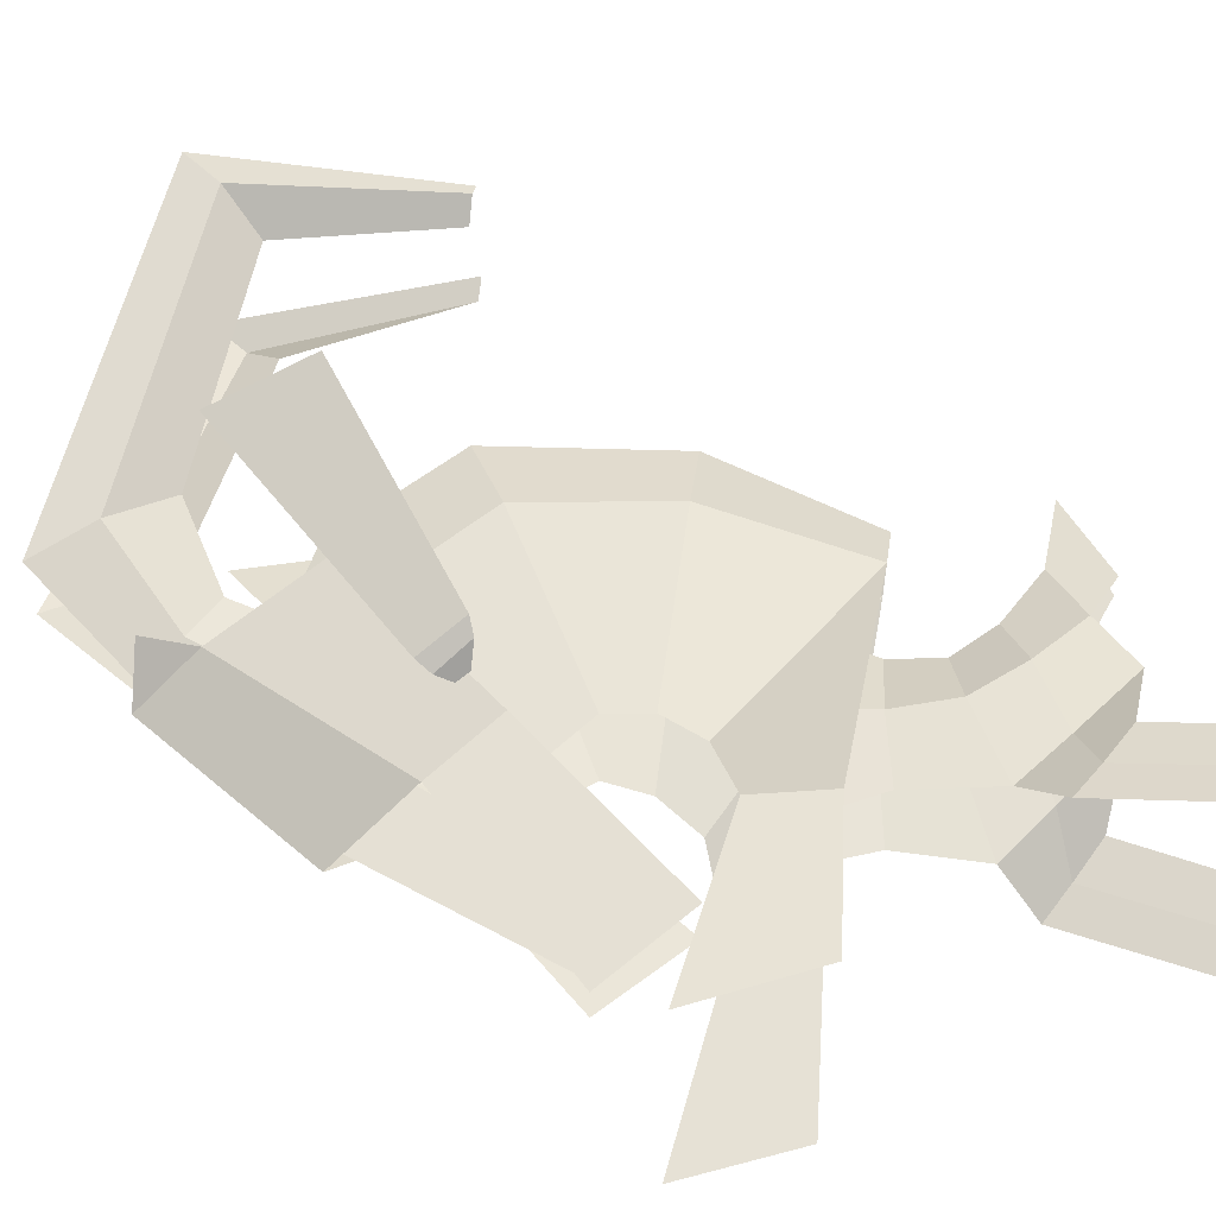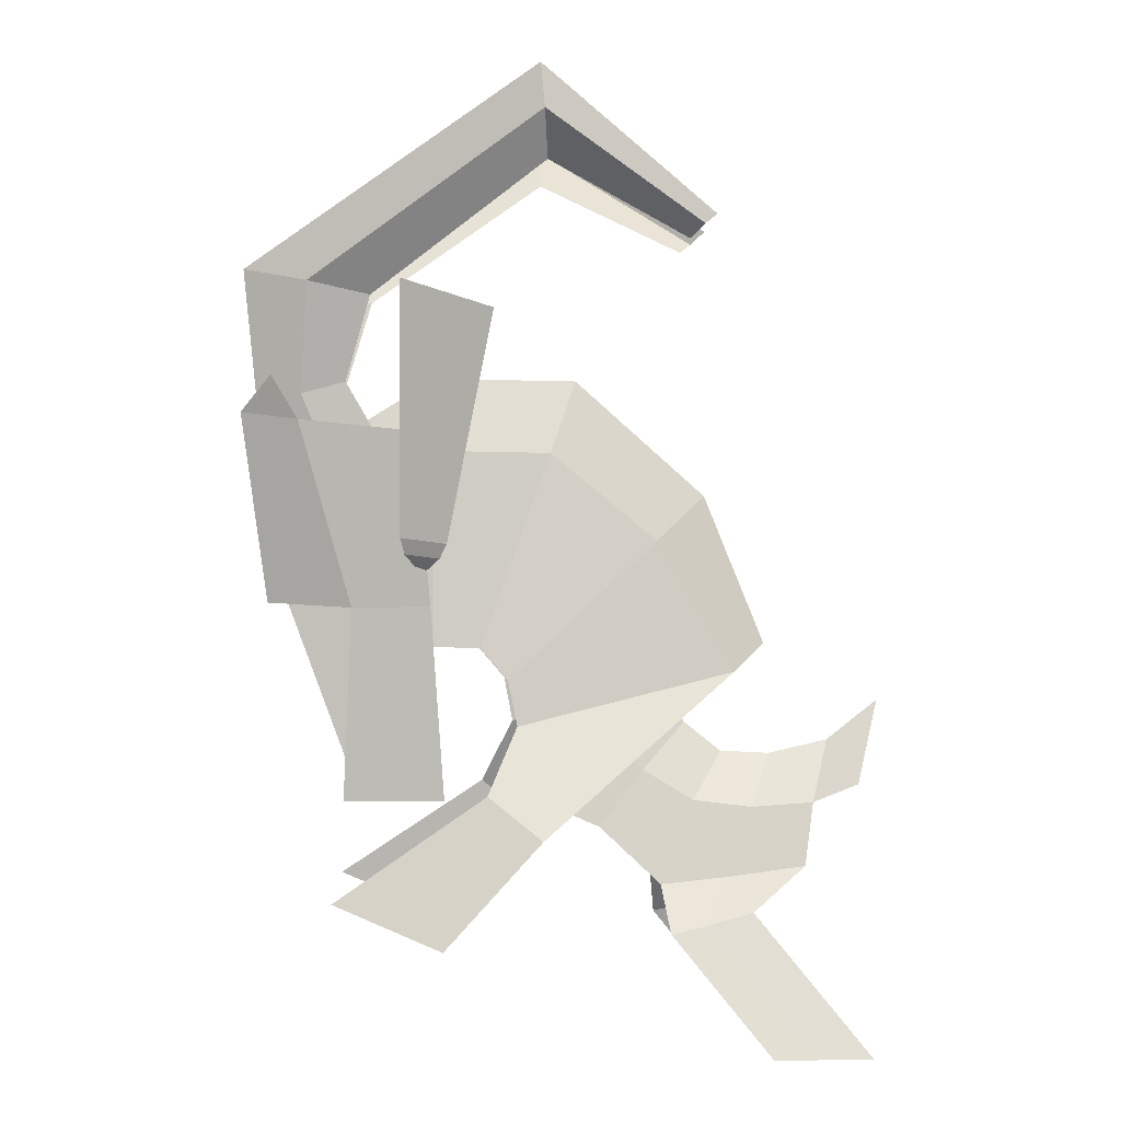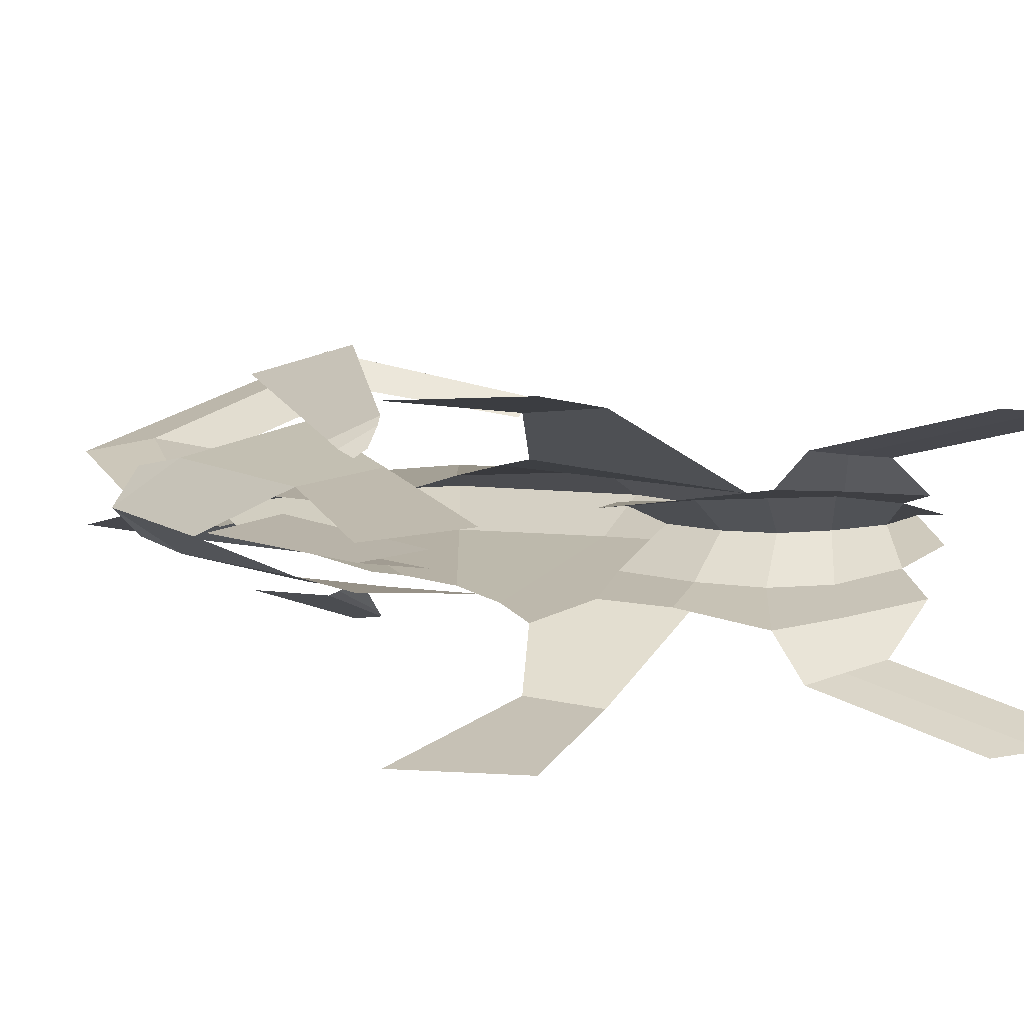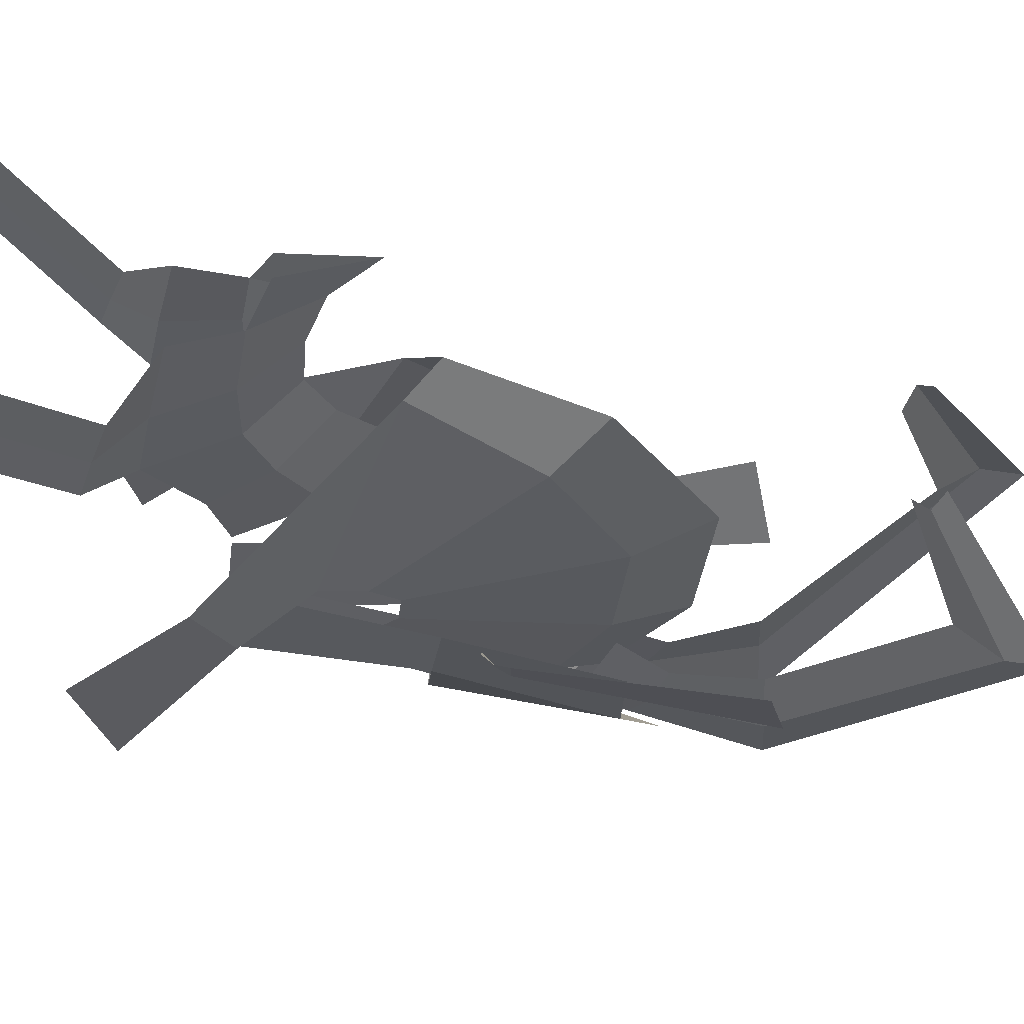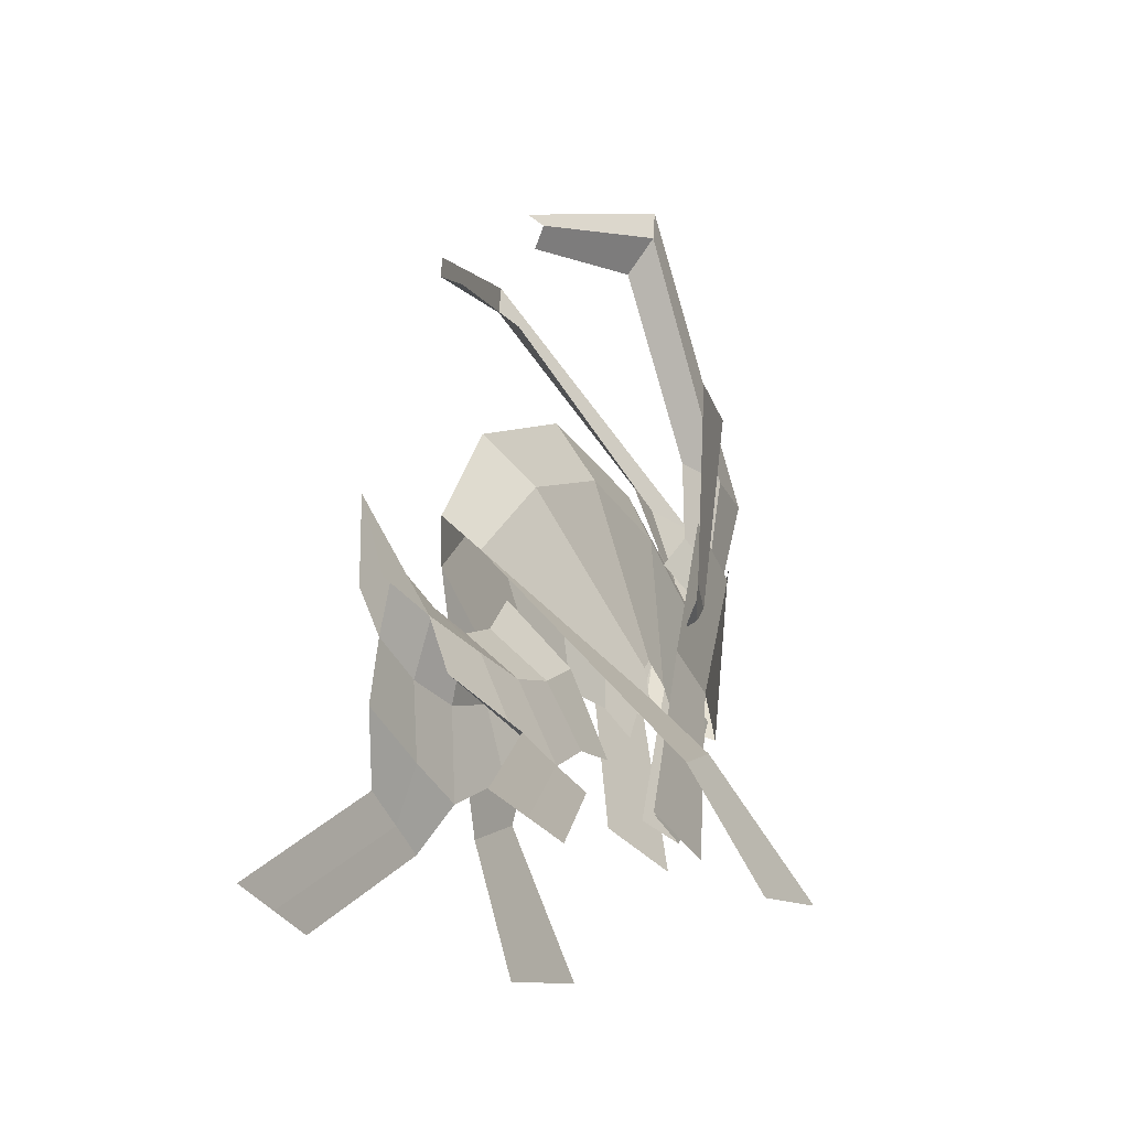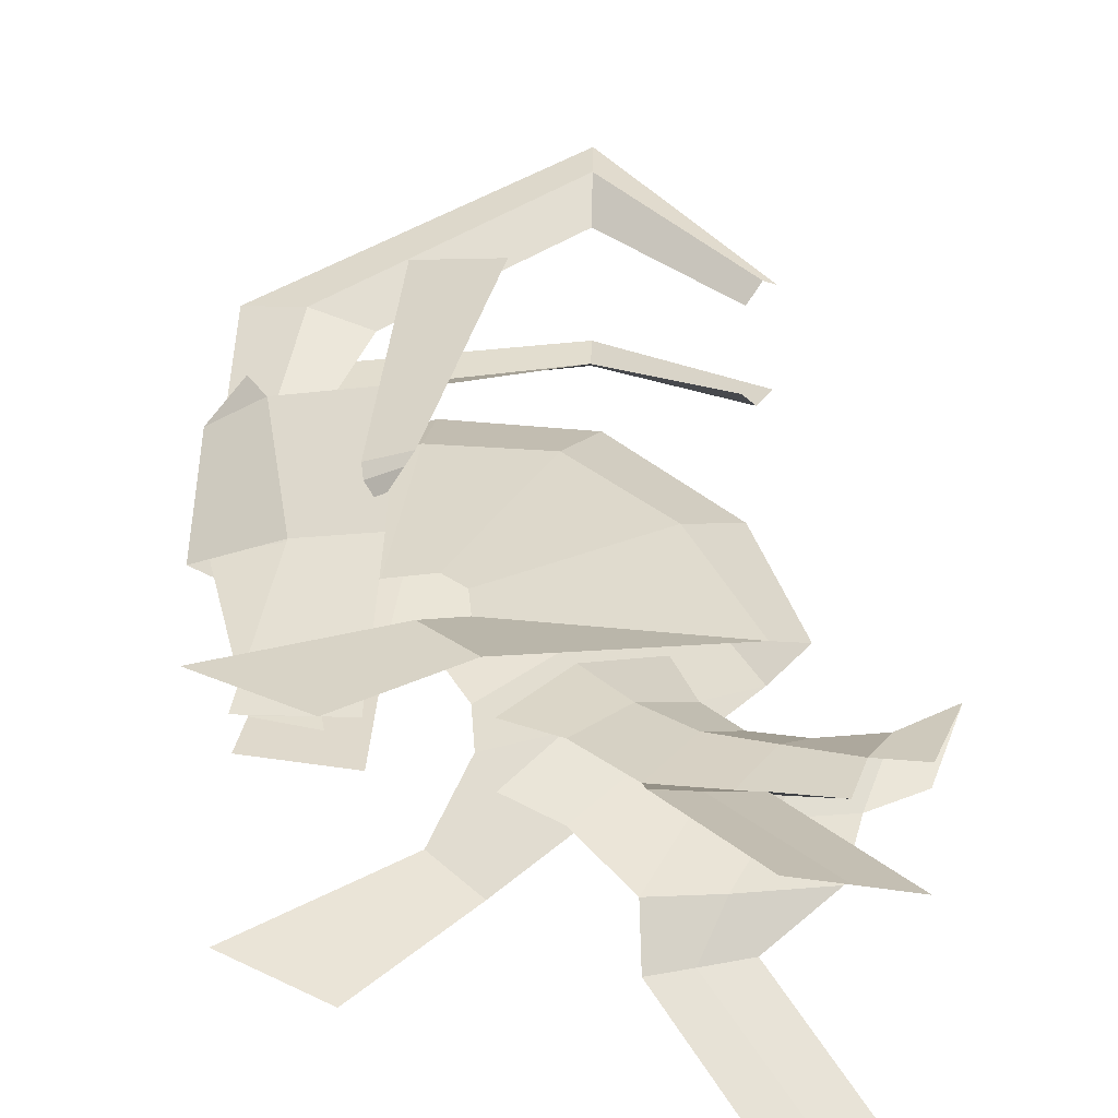
<metadata>
{"format":"obj","ext":"obj","renderer":"f3d","projection":"perspective","resolution":1024,"background":"white","views":[{"elev":56.2,"azim":-39.9,"up":"+Z"},{"elev":-1.3,"azim":-3.3,"up":"+Y"},{"elev":8.1,"azim":-20.4,"up":"+Z"},{"elev":-35.5,"azim":82.5,"up":"+Z"},{"elev":-39.5,"azim":123.4,"up":"+Y"},{"elev":37.4,"azim":6.7,"up":"+Z"}]}
</metadata>
<code>
g default
v 34.07 17.72 1.5
v 22.12 58.79 2.138
v 31.75 40.31 5.337
v 38.5 44.31 6.965
v 47.75 43.97 9.217
v 53.1 37.79 11.4
v 54.85 28.83 13.35
v 48.8 15.94 22.29
v 59.44 7.392 23.5
v 19.39 -3.709 27.06
v 40.35 -12.83 27.81
v 123.9 16.55 2.515
v 114.2 13.2 5.369
v 20.17 75.56 3.565
v 38.77 83.1 5.269
v 61.71 82.7 5.919
v 82.98 65.3 5.825
v 98.56 39.21 4.417
v 101.5 12.51 7.206
v 89.96 13.94 7.253
v 80 19.94 6.676
v 70.51 29.01 5.706
v 112.1 0.8576 8.291
v 95.9 -1.059 9.974
v 83.09 -2.225 10.95
v 71.29 8.781 8.434
v 60.38 13.55 7.184
v 100.8 -7.333 15.77
v 92.06 -9.494 16.84
v 84.44 -11.13 17.96
v 122.6 -34.19 24.66
v 112.5 -34.11 25.23
v 103.2 -34.04 25.75
v 34.9 59.99 10.8
v 37.18 59.25 12.45
v 31.93 115.3 20.53
v 49.86 109 26.02
v 32.01 65.55 13.44
v 32.84 62.39 12.19
v 39.67 61.4 16.07
v 41.05 64.24 17.43
v 3.467 91.96 -1.407
v 21.02 96.97 -3.411
v 1.057 118.7 -6.859
v 25.96 113.9 -6.485
v 59.01 157.2 -20.87
v 60.71 139.7 -14.49
v 94.52 129.9 -10.94
v 89.24 125.3 -9.245
v 7.097 78.82 0
v 27.48 85.88 -1.638
v 22.57 17.87 0
v 34.07 17.72 -1.5
v 8.381 56.11 0
v 22.12 58.79 -2.138
v 31.75 40.31 -5.337
v 38.5 44.31 -6.965
v 17.2 84.61 0
v 38.87 98 0
v 47.75 43.97 -9.217
v 67.07 97.58 0
v 53.1 37.79 -11.4
v 93.01 74.54 0
v 54.85 28.83 -13.35
v 105 44.93 0
v 48.8 15.94 -22.29
v 59.44 7.392 -23.5
v 19.39 -3.709 -27.06
v 40.35 -12.83 -27.81
v 128.1 33.44 0
v 117.9 25.45 0
v 123.9 16.55 -2.515
v 114.2 13.2 -5.369
v 12.24 94.46 -4.48
v 13.51 116.3 -9.065
v 59.86 148.4 -20.75
v 91.88 127.6 -13.16
v 17.29 82.35 -3.074
v 20.17 75.56 -3.565
v 38.77 83.1 -5.269
v 61.71 82.7 -5.919
v 82.98 65.3 -5.825
v 98.56 39.21 -4.417
v 106.1 22.73 0
v 101.5 12.51 -7.206
v 96.28 23.22 0
v 89.96 13.94 -7.253
v 88.94 29.08 0
v 80 19.94 -6.676
v 83.59 39.39 0
v 70.51 29.01 -5.706
v 112.1 0.8576 -8.291
v 95.9 -1.059 -9.974
v 83.09 -2.225 -10.95
v 71.29 8.781 -8.434
v 60.38 13.55 -7.184
v 100.8 -7.333 -15.77
v 92.06 -9.494 -16.84
v 84.44 -11.13 -17.96
v 122.6 -34.19 -24.66
v 112.5 -34.11 -25.23
v 103.2 -34.04 -25.75
v 34.9 59.99 -10.8
v 37.18 59.25 -12.45
v 31.93 115.3 -20.53
v 49.86 109 -26.02
v 32.01 65.55 -13.44
v 32.84 62.39 -12.19
v 39.67 61.4 -16.07
v 41.05 64.24 -17.43
v 40.75 13.64 5.199
v 34.8 86.31 14.62
v 20.8 13.64 3.813
v 37.93 52.19 10.08
v 11.85 89.01 8.573
v 22.44 52 7.529
v 6.399 98.05 6.358
v 40.75 13.64 -5.199
v 34.8 86.31 -14.62
v 5.495 53.02 0
v 20.8 13.64 -3.813
v 37.93 52.19 -10.08
v 11.85 89.01 -8.573
v 22.44 52 -7.529
v 6.399 98.05 -6.358
v 0 91.12 0
v 3.467 91.96 1.407
v 21.02 96.97 3.411
v 1.057 118.7 6.859
v 25.96 113.9 6.485
v 59.01 157.2 20.87
v 60.71 139.7 14.49
v 94.52 129.9 10.94
v 89.24 125.3 9.245
v 27.48 85.88 1.638
v 12.24 94.46 4.48
v 13.51 116.3 9.065
v 59.86 148.4 20.75
v 91.88 127.6 13.16
v 17.29 82.35 3.074
v 7.097 78.82 0
g goat:Mesh
f 52 1 2 54
f 14 15 59 58
f 15 16 61 59
f 16 17 63 61
f 17 18 65 63
f 7 8 9 18
f 13 12 70 71
f 6 7 18 17
f 5 6 17 16
f 4 5 16 15
f 3 4 15 14
f 8 10 11 9
f 13 71 84 19
f 19 84 86 20
f 20 86 88 21
f 21 88 90 22
f 13 19 24 23
f 21 22 27 26
f 19 20 25 24
f 20 21 26 25
f 24 25 30 29
f 23 24 29 28
f 30 33 32 29
f 29 32 31 28
f 38 41 37 36
f 34 35 40 39
f 39 40 41 38
f 74 75 45 43
f 75 76 47 45
f 76 77 49 47
f 74 78 50 42
f 52 54 55 53
f 79 58 59 80
f 80 59 61 81
f 81 61 63 82
f 82 63 65 83
f 64 83 67 66
f 73 71 70 72
f 43 51 78 74
f 46 48 77 76
f 44 46 76 75
f 42 44 75 74
f 62 82 83 64
f 60 81 82 62
f 57 80 81 60
f 56 79 80 57
f 66 67 69 68
f 73 85 84 71
f 85 87 86 84
f 87 89 88 86
f 89 91 90 88
f 73 92 93 85
f 89 95 96 91
f 85 93 94 87
f 87 94 95 89
f 93 98 99 94
f 92 97 98 93
f 99 98 101 102
f 98 97 100 101
f 107 105 106 110
f 103 108 109 104
f 108 107 110 109
f 116 114 112 115
f 120 116 115 126
f 113 111 114 116
f 115 117 126
f 124 123 119 122
f 120 126 123 124
f 121 124 122 118
f 123 126 125
f 136 128 130 137
f 137 130 132 138
f 138 132 134 139
f 136 127 141 140
f 128 136 140 135
f 131 138 139 133
f 129 137 138 131
f 127 136 137 129

</code>
